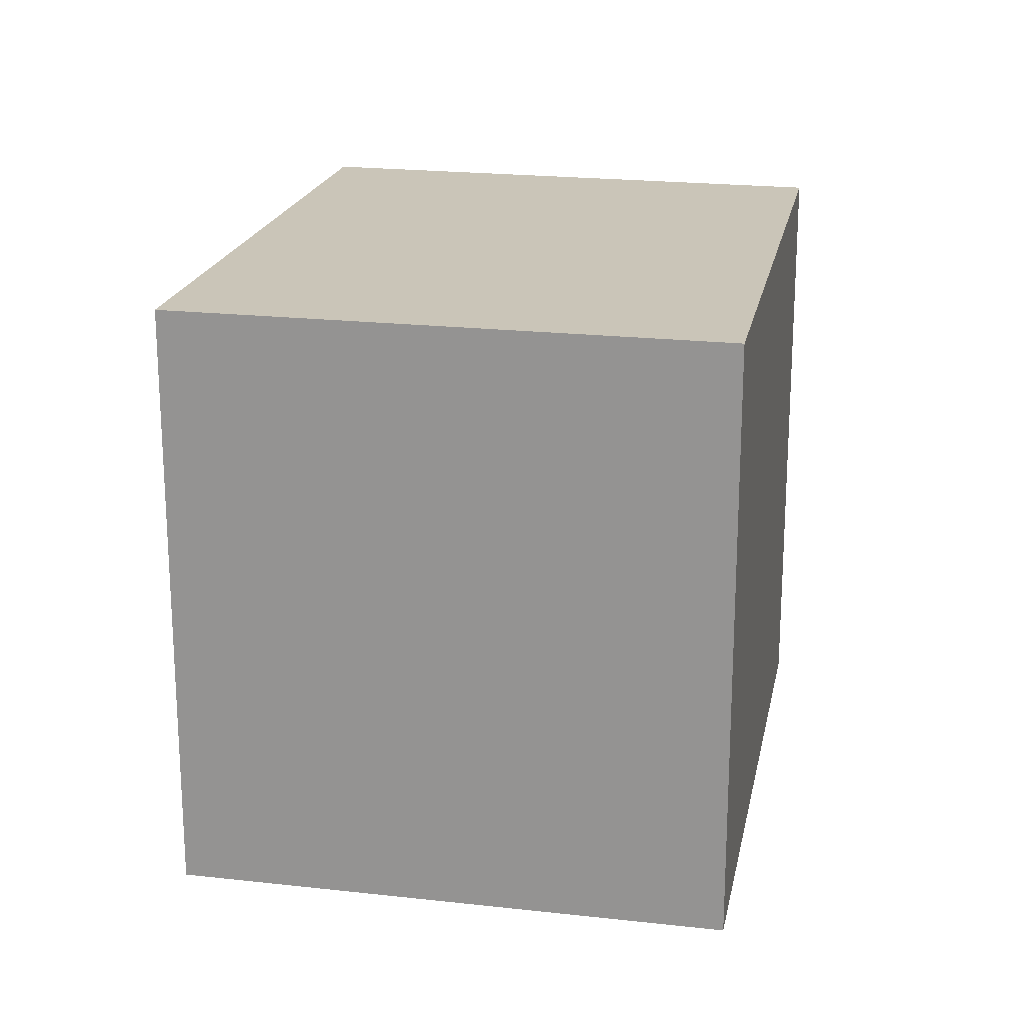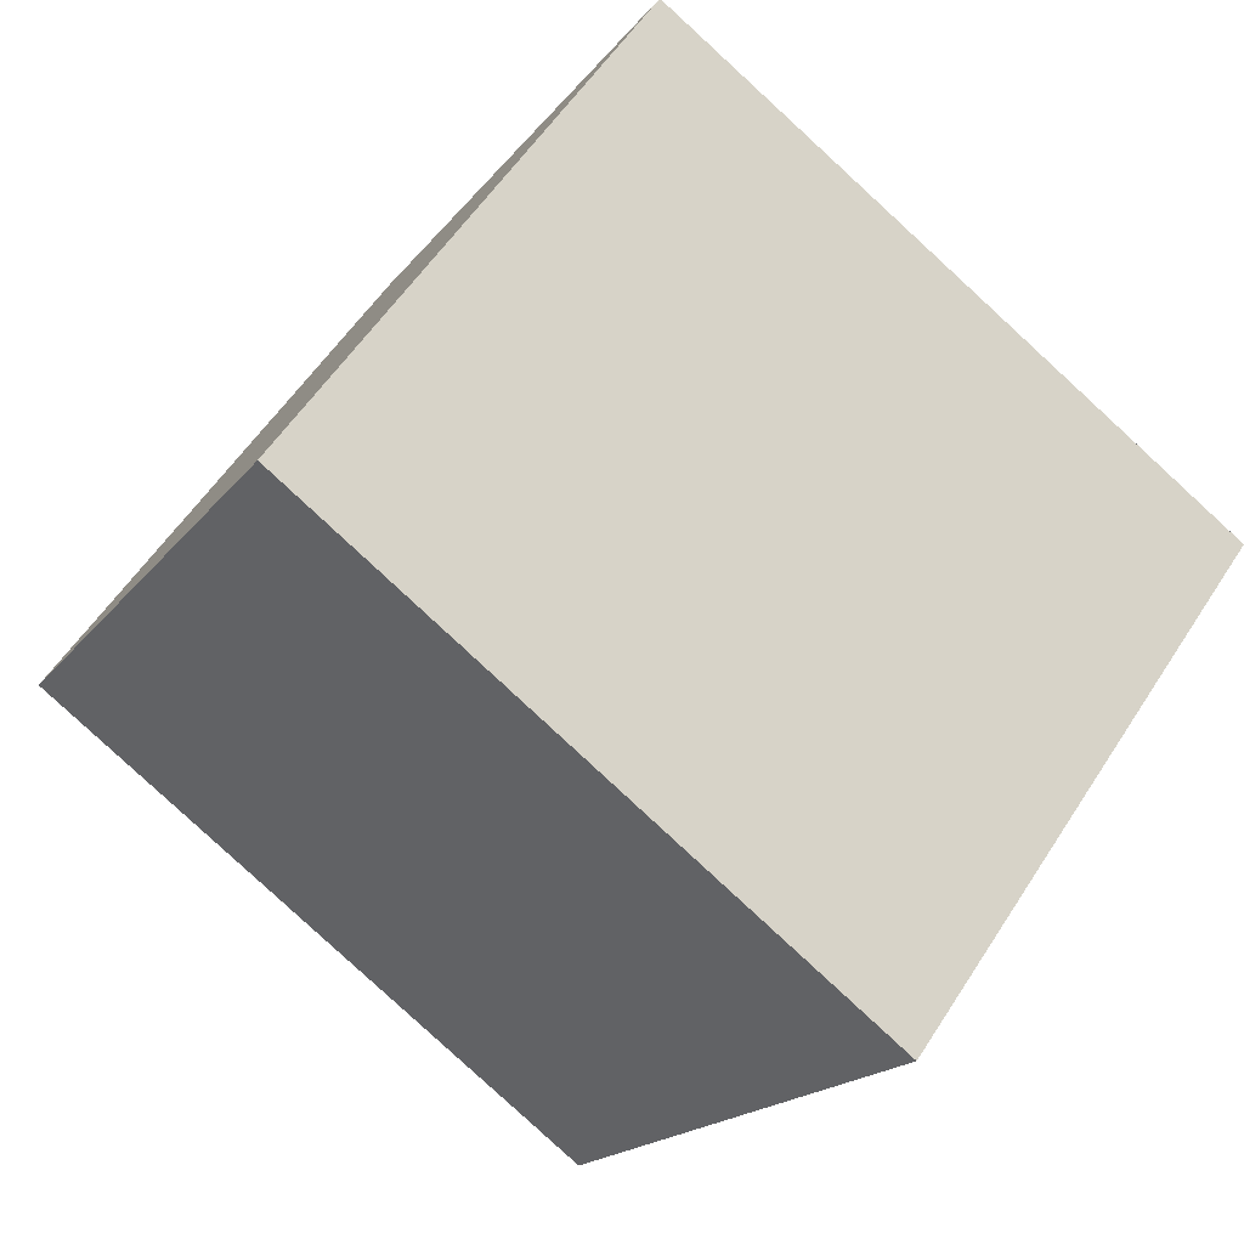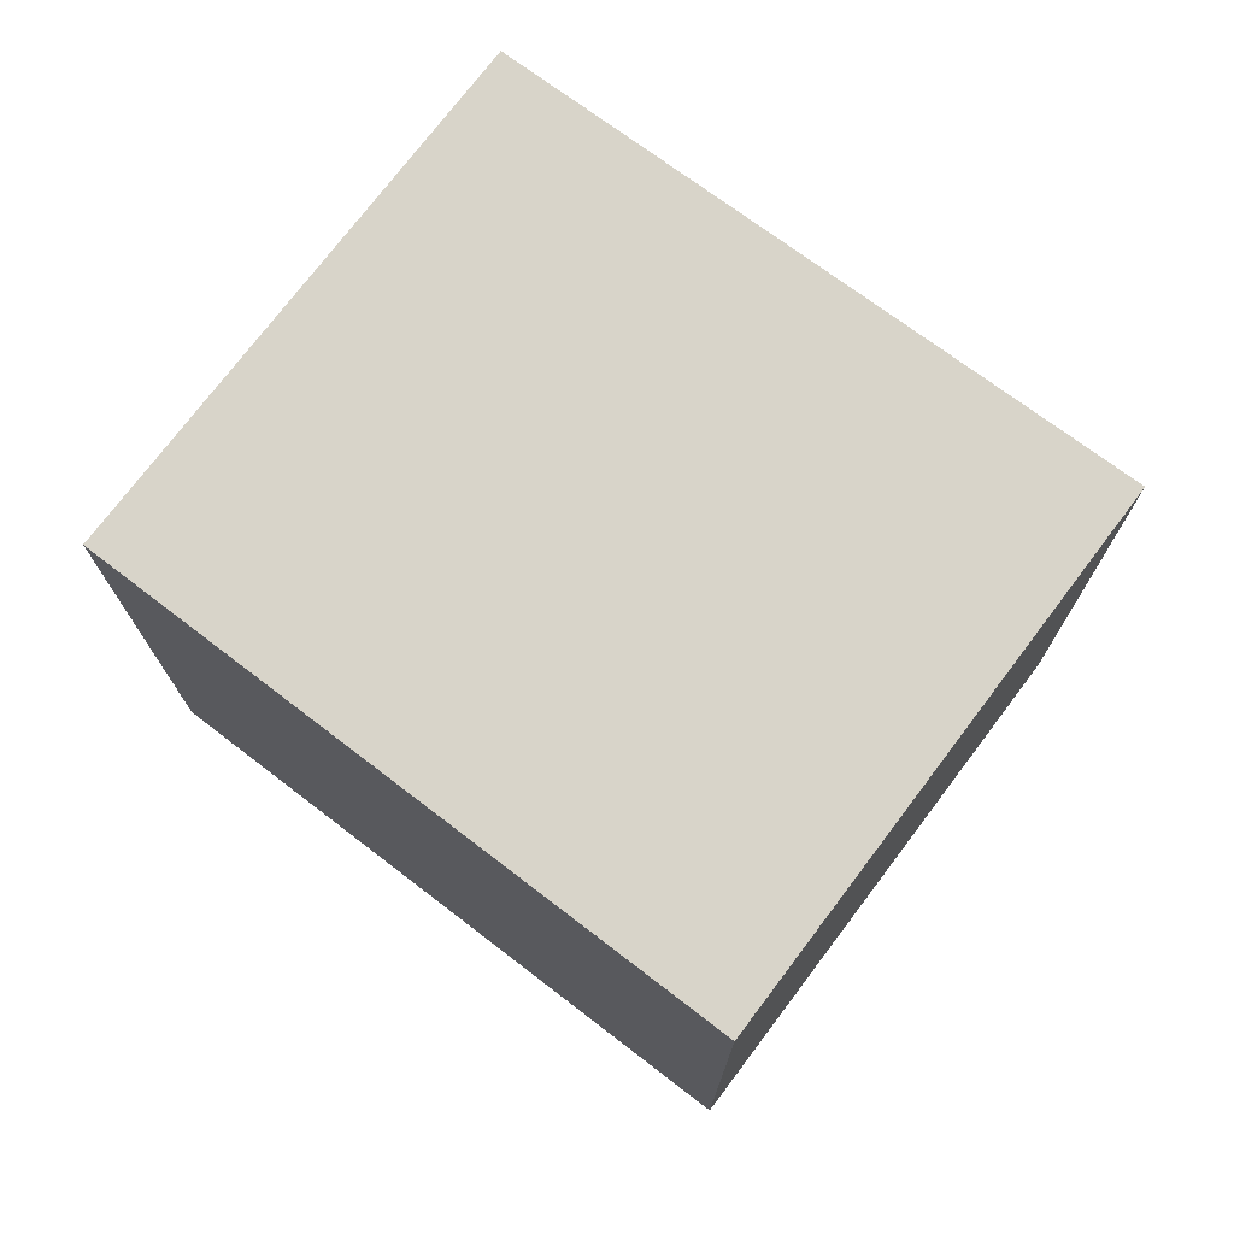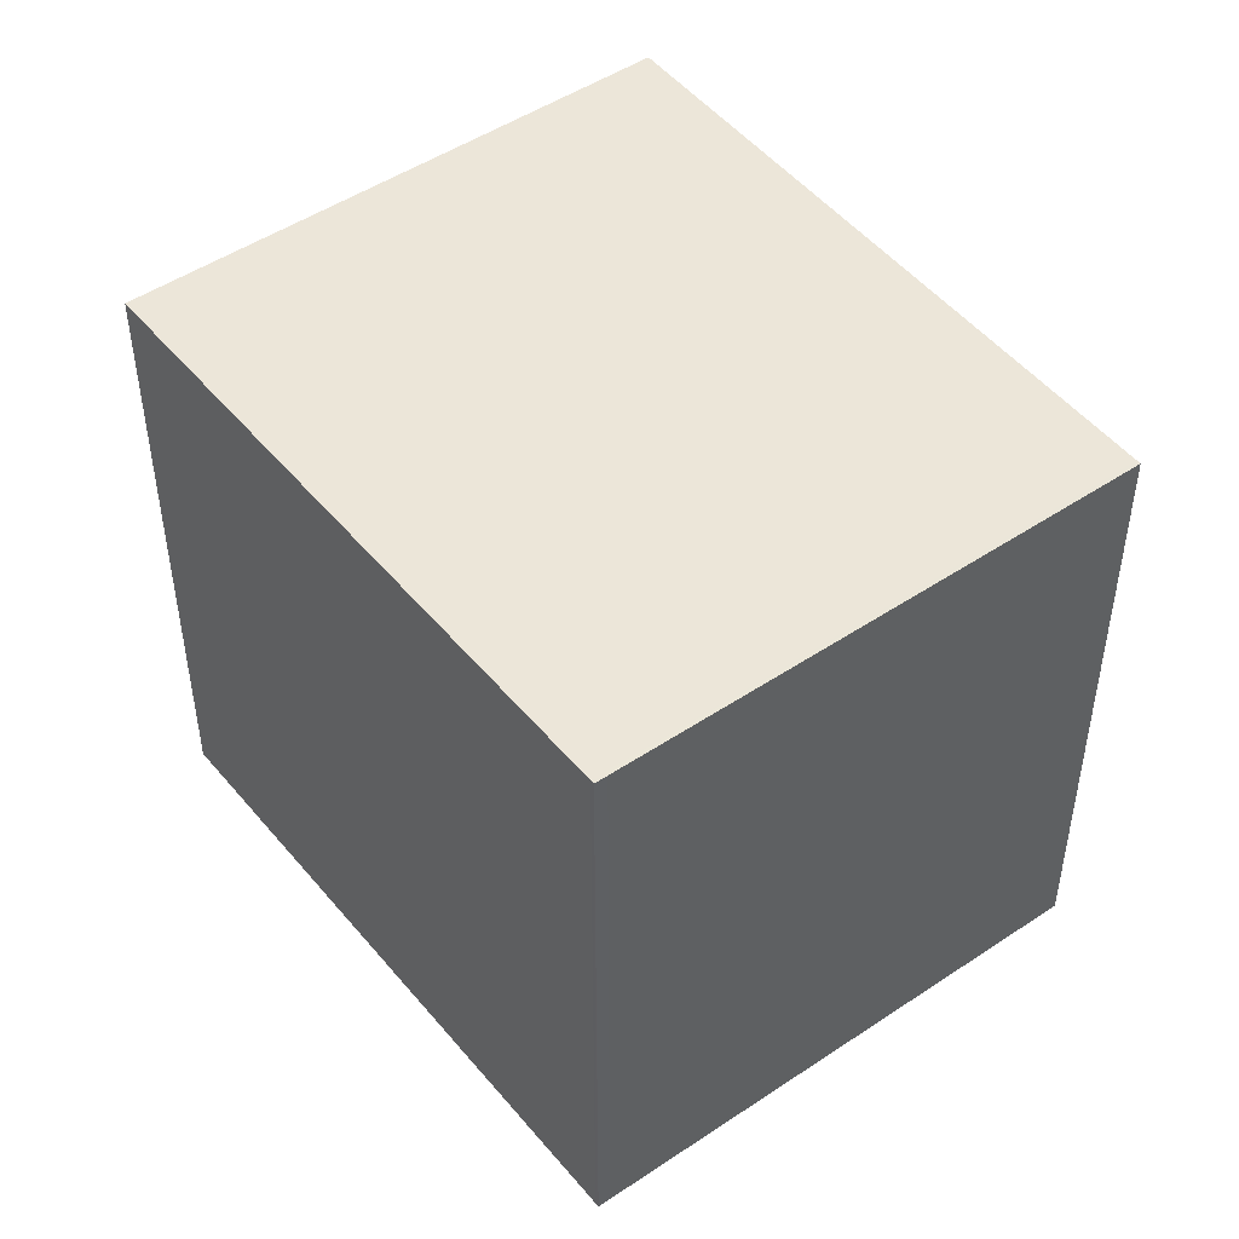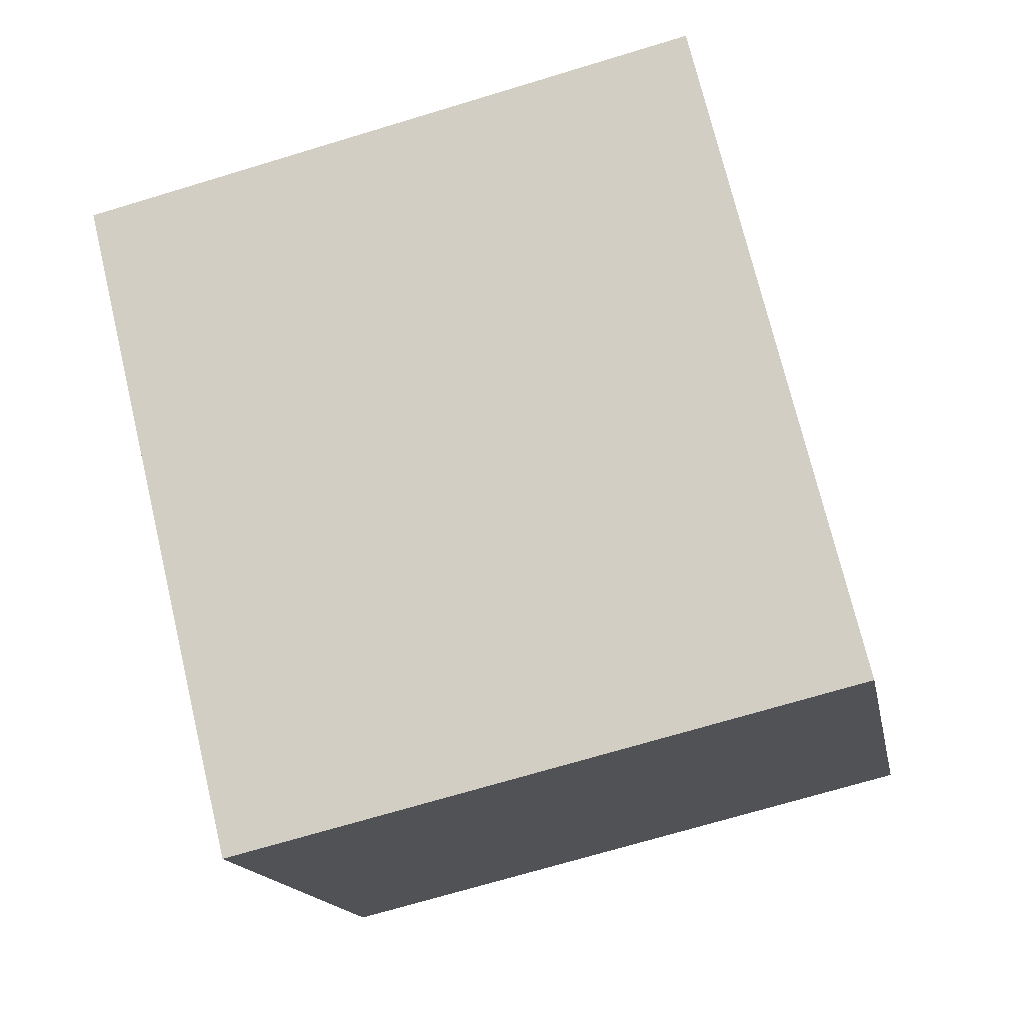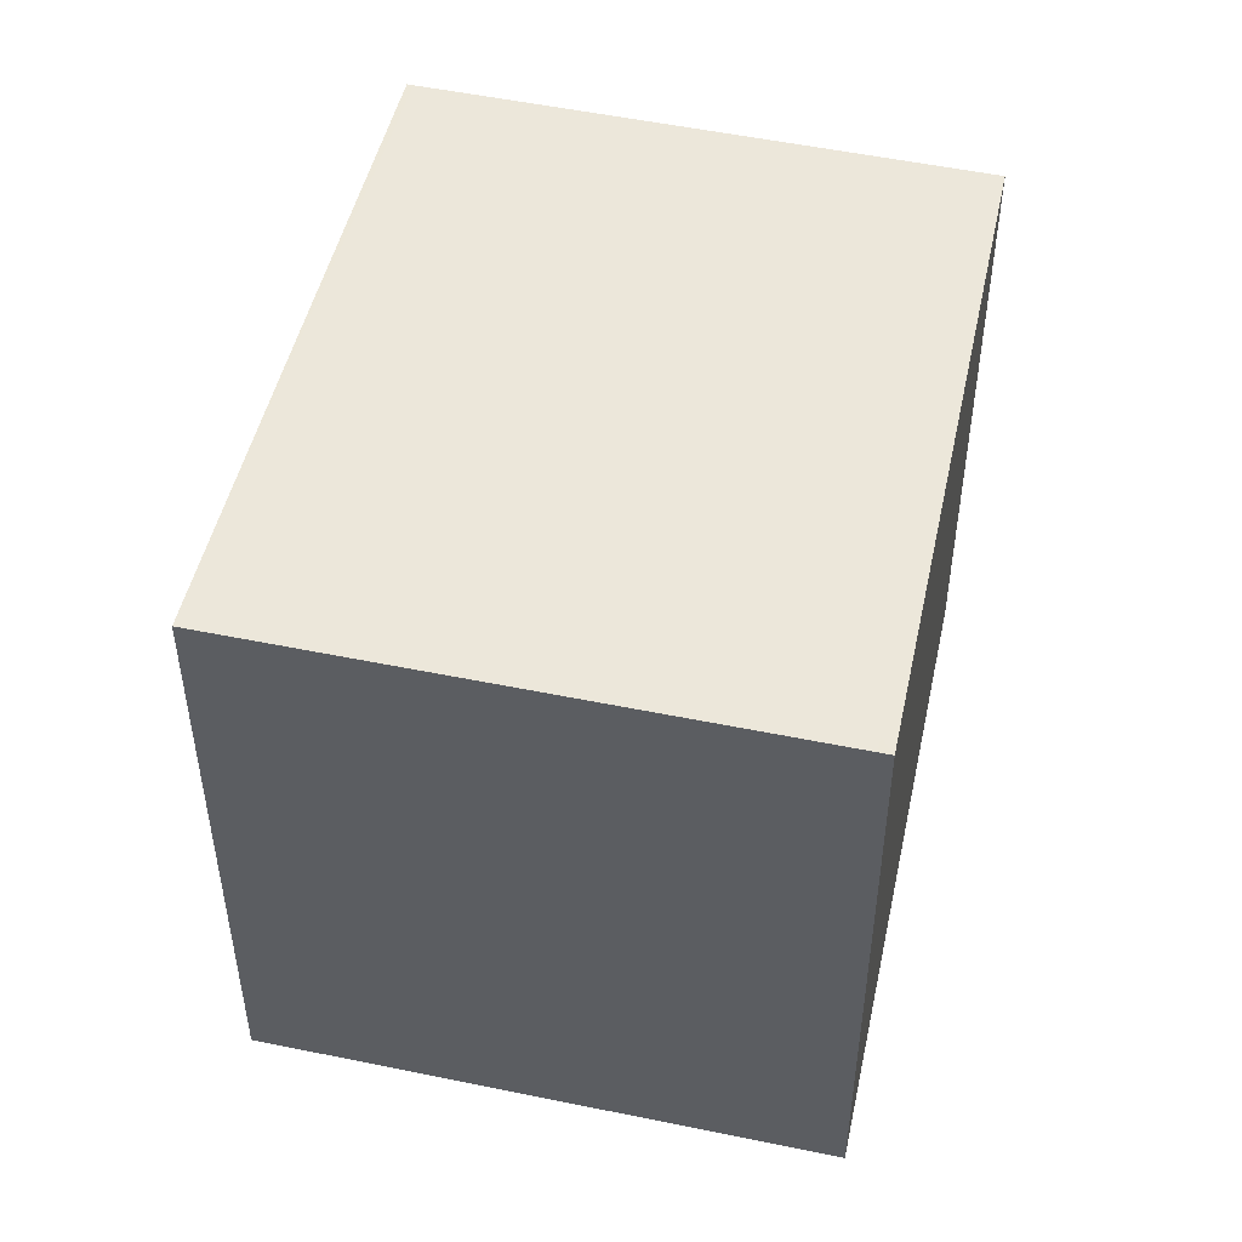
<metadata>
{"format":"obj","ext":"obj","renderer":"f3d","projection":"perspective","resolution":1024,"background":"white","views":[{"elev":20.7,"azim":-42.6,"up":"+Z"},{"elev":-18.1,"azim":155.0,"up":"+Y"},{"elev":75.2,"azim":-107.1,"up":"+Z"},{"elev":48.4,"azim":88.7,"up":"+Z"},{"elev":-70.0,"azim":106.9,"up":"+Y"},{"elev":50.6,"azim":-41.4,"up":"+Z"}]}
</metadata>
<code>
v -1838 -1979 2.344
v -1836 -1977 2.331
v -1835 -1979 2.331
v -1837 -1980 2.344
v -1836 -1977 2.331
v -1838 -1979 2.344
v -1835 -1979 2.331
v -1836 -1977 2.331
v -1836 -1977 2.331
v -1837 -1980 2.343
v -1838 -1979 2.343
v -1838 -1978 2.343
v -1837 -1980 2.344
v -1837 -1980 2.343
v -1835 -1979 2.331
v -1835 -1979 2.331
v -1838 -1978 2.343
v -1838 -1979 2.344
v -1838 -1979 0
v -1838 -1978 0
v -1836 -1977 2.331
v -1836 -1977 2.331
v -1836 -1977 0
v -1836 -1977 0
v -1835 -1979 2.331
v -1835 -1979 2.331
v -1835 -1979 0
v -1835 -1979 0
v -1837 -1980 2.344
v -1837 -1980 2.344
v -1837 -1980 0
v -1837 -1980 0
v -1835 -1979 2.331
v -1836 -1977 2.331
v -1836 -1977 0
v -1835 -1979 0
v -1838 -1979 2.344
v -1838 -1979 2.344
v -1838 -1979 0
v -1838 -1979 0
v -1837 -1980 2.343
v -1835 -1979 2.331
v -1835 -1979 0
v -1837 -1980 0
v -1836 -1977 2.331
v -1836 -1977 2.331
v -1836 -1977 0
v -1836 -1977 0
v -1837 -1980 2.344
v -1837 -1980 2.343
v -1837 -1980 0
v -1837 -1980 0
v -1836 -1977 2.331
v -1838 -1978 2.343
v -1838 -1978 0
v -1836 -1977 0
v -1838 -1979 2.344
v -1837 -1980 2.344
v -1837 -1980 0
v -1838 -1979 0
v -1835 -1979 2.331
v -1835 -1979 2.331
v -1835 -1979 0
v -1835 -1979 0
v -1838 -1979 0
v -1836 -1977 0
v -1835 -1979 0
v -1837 -1980 0
f 9 2 5 8
f 16 3 7 15
f 15 7 10 14
f 12 9 8 11
f 14 10 4 13
f 11 6 1 12
f 13 6 11 14
f 14 11 8 15
f 15 8 5 16
f 18 19 20 17
f 22 23 24 21
f 26 27 28 25
f 30 31 32 29
f 34 35 36 33
f 38 39 40 37
f 42 43 44 41
f 46 47 48 45
f 50 51 52 49
f 54 55 56 53
f 58 59 60 57
f 62 63 64 61
f 66 67 68 65

</code>
